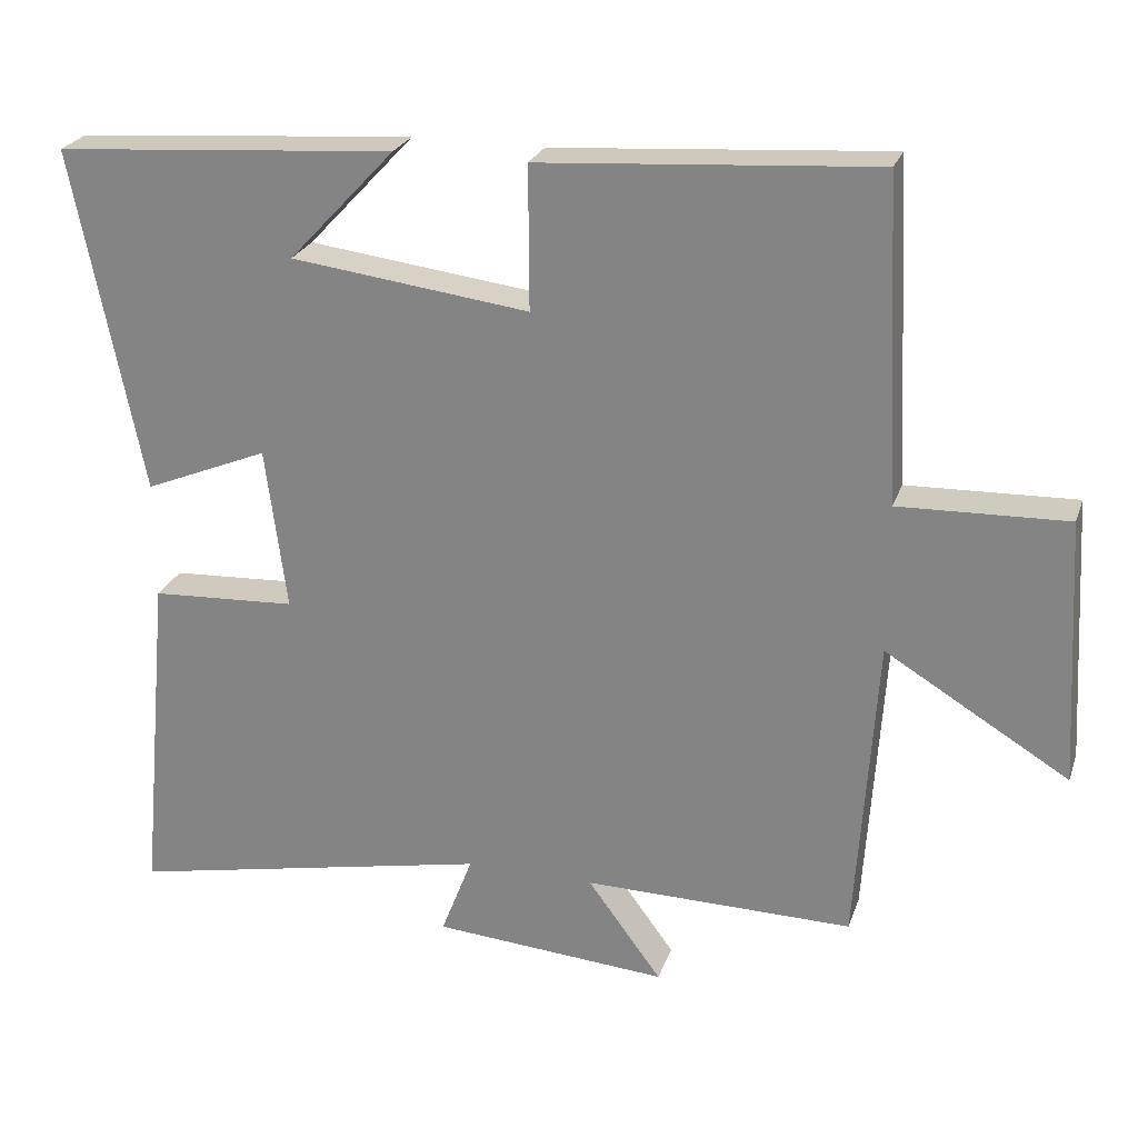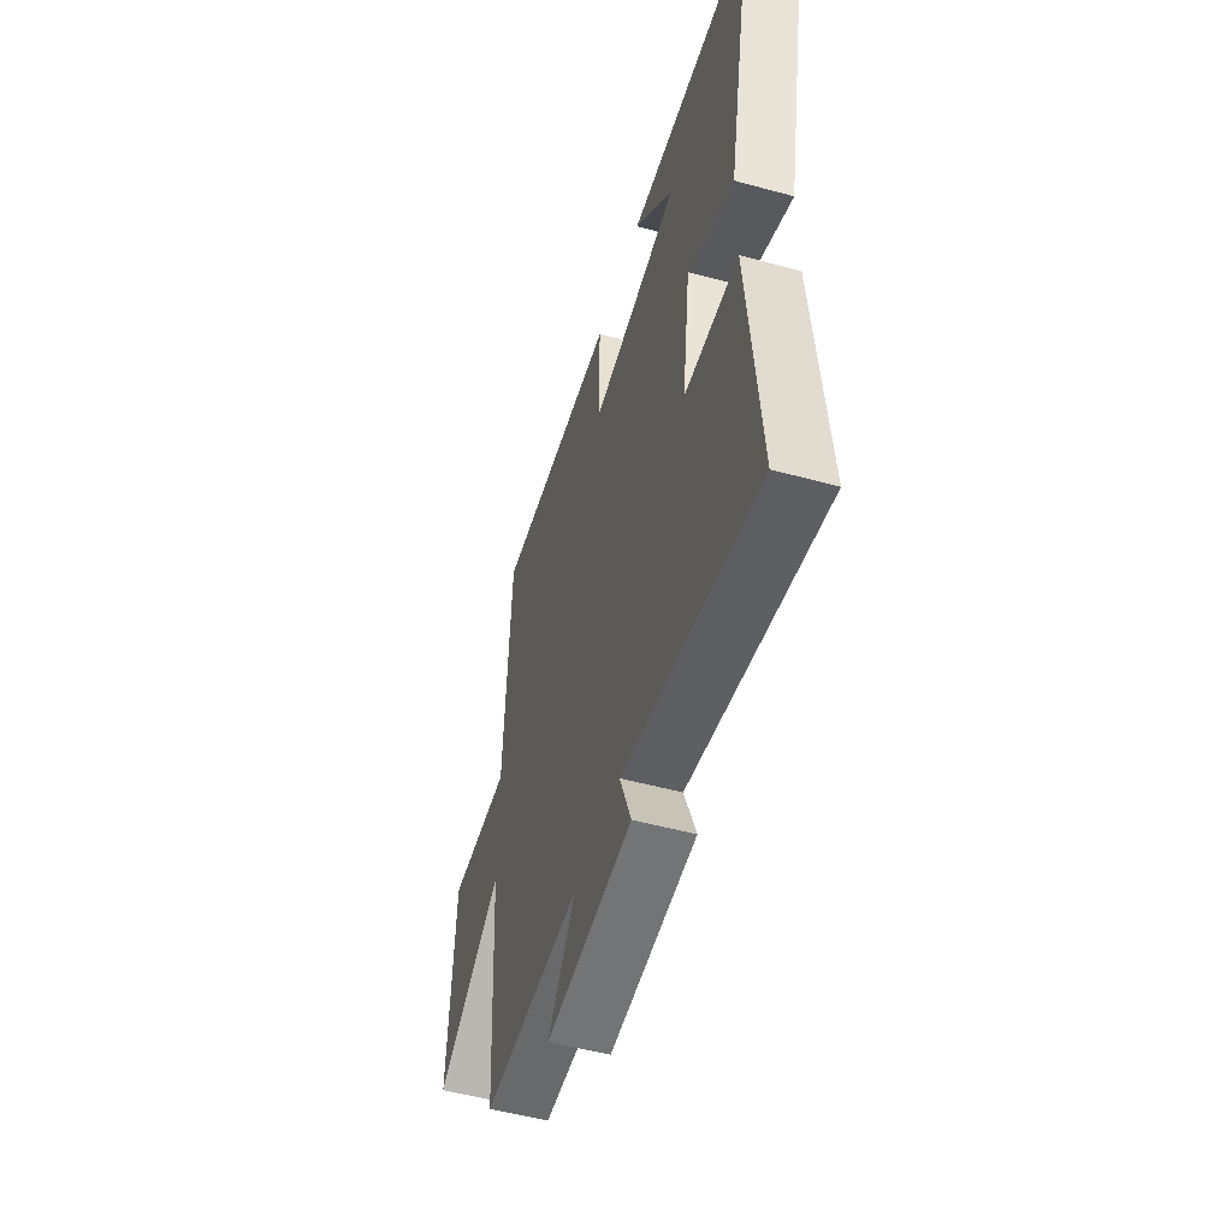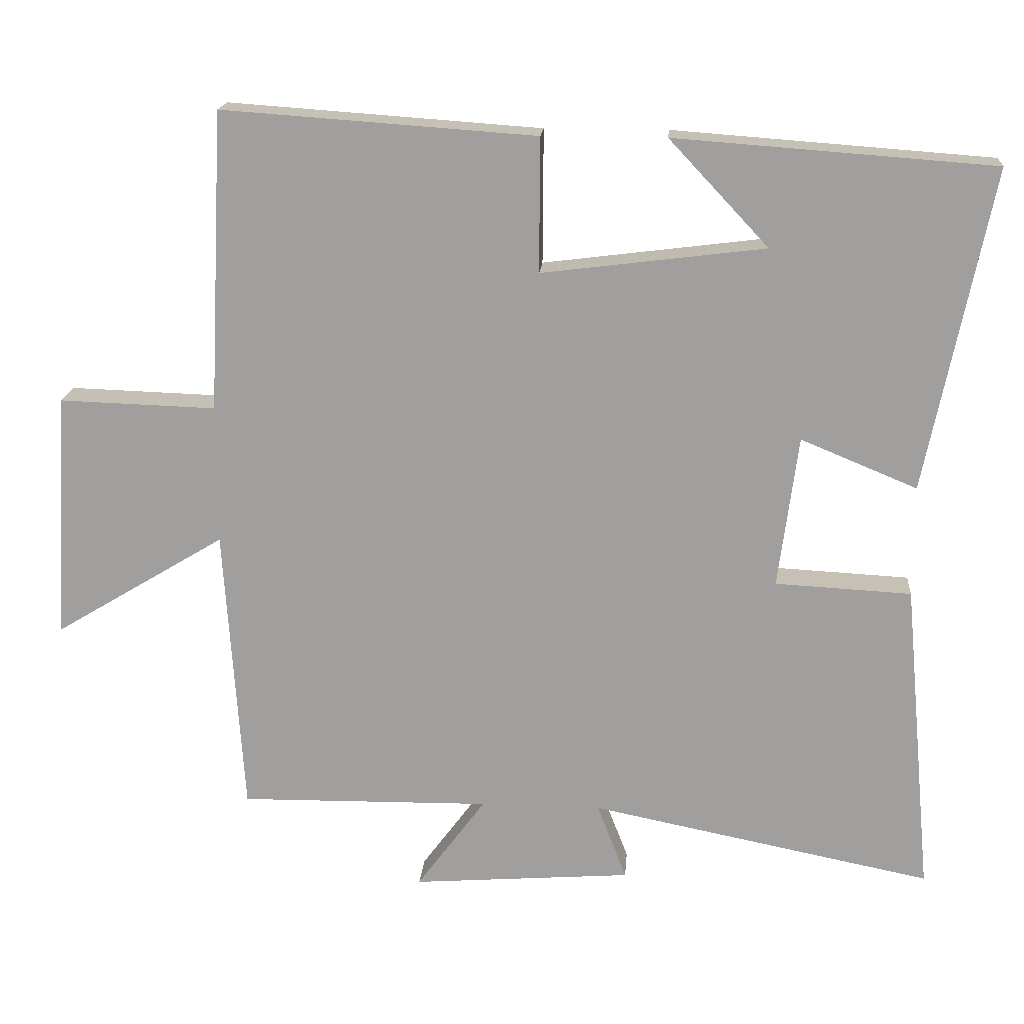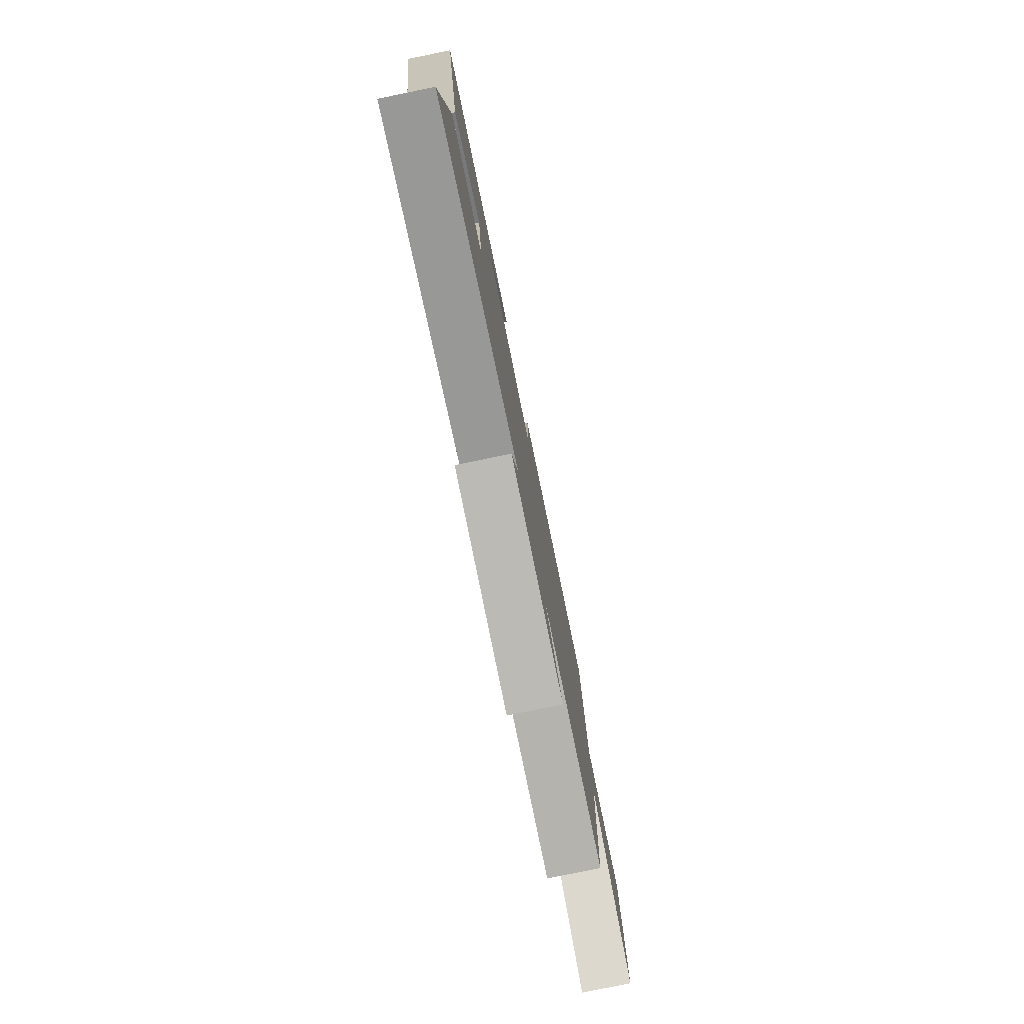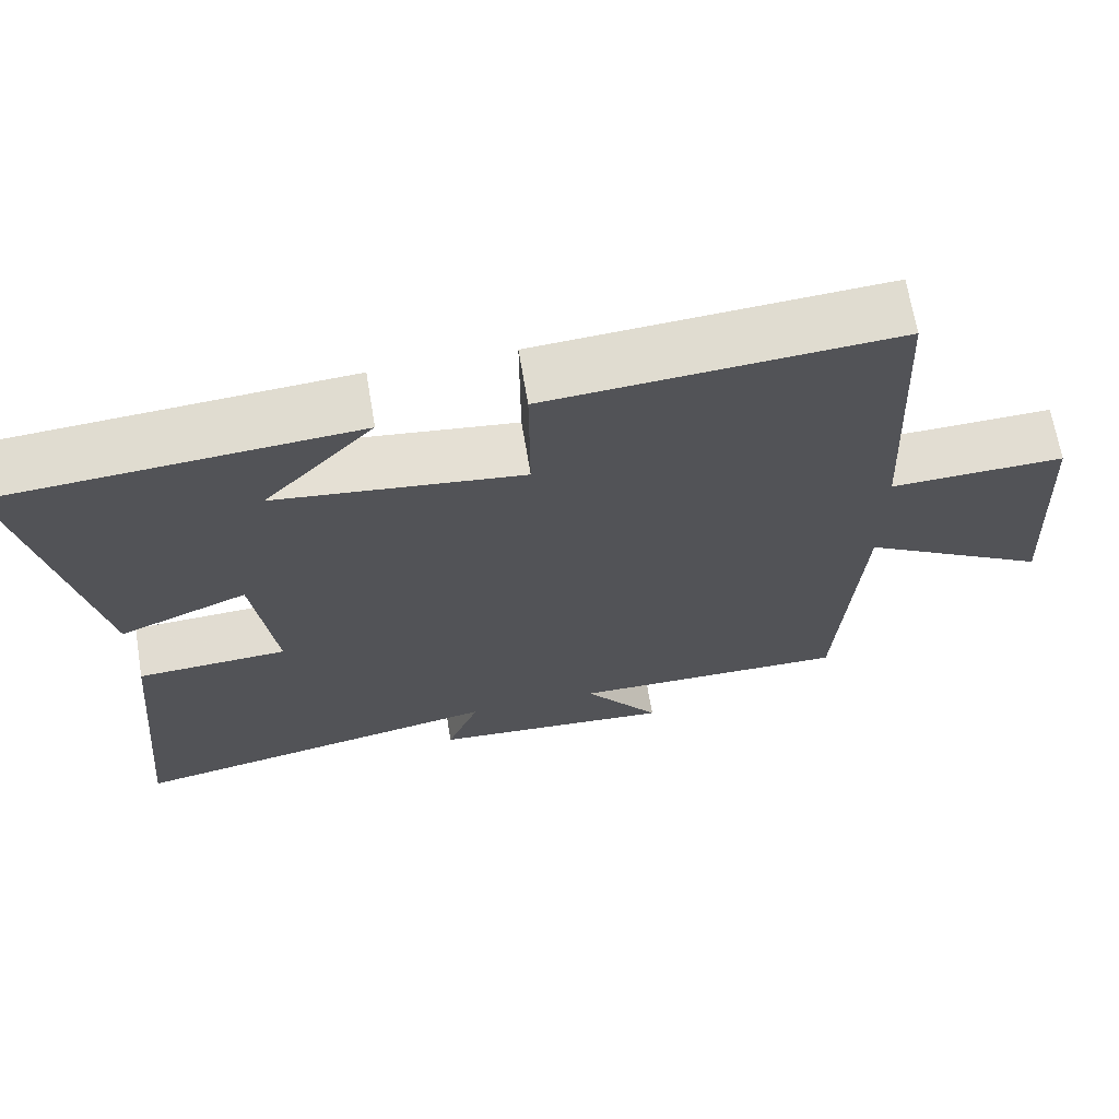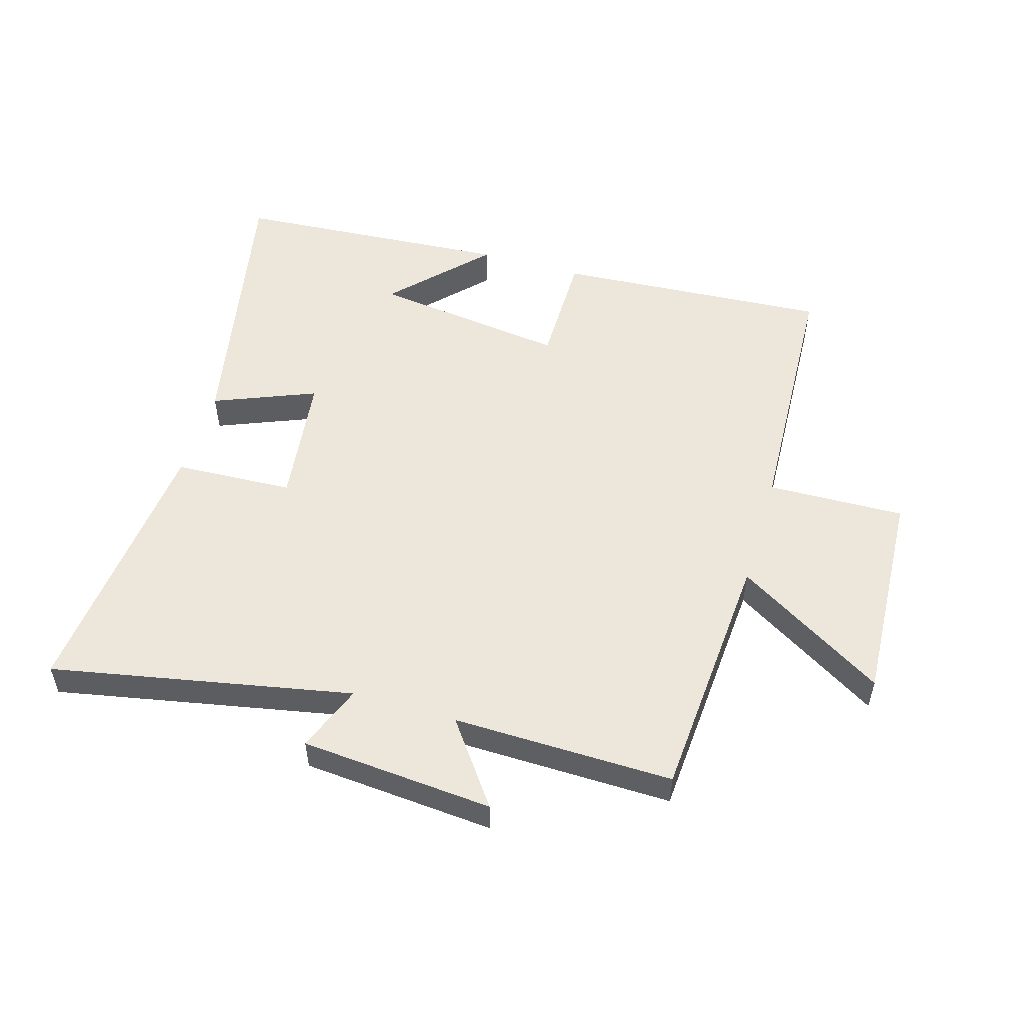
<metadata>
{"format":"obj","ext":"obj","renderer":"f3d","projection":"perspective","resolution":1024,"background":"white","views":[{"elev":24.6,"azim":-163.3,"up":"+Z"},{"elev":-51.8,"azim":73.5,"up":"+Z"},{"elev":17.9,"azim":4.6,"up":"+Z"},{"elev":-79.3,"azim":101.6,"up":"+Z"},{"elev":67.3,"azim":170.5,"up":"+Z"},{"elev":52.9,"azim":-163.3,"up":"+Y"}]}
</metadata>
<code>
v 0.592 0.07 0.467
v 0.5 0.07 0.01
v 0.335 0.07 0.078
v 0.307 0.07 -0.138
v 0.5 0.07 -0.148
v 0.542 0.07 -0.597
v 0.056 0.07 -0.5
v 0.098 0.07 -0.609
v -0.214 0.07 -0.633
v -0.116 0.07 -0.5
v -0.473 0.07 -0.505
v -0.5 0.07 -0.093
v -0.743 0.07 -0.24
v -0.723 0.07 0.112
v -0.5 0.07 0.105
v -0.479 0.07 0.531
v -0.034 0.07 0.5
v -0.035 0.07 0.31
v 0.281 0.07 0.35
v 0.14 0.07 0.5
v 0.592 0 0.467
v 0.5 0 0.01
v 0.335 0 0.078
v 0.307 0 -0.138
v 0.5 0 -0.148
v 0.542 0 -0.597
v 0.056 0 -0.5
v 0.098 0 -0.609
v -0.214 0 -0.633
v -0.116 0 -0.5
v -0.473 0 -0.505
v -0.5 0 -0.093
v -0.743 0 -0.24
v -0.723 0 0.112
v -0.5 0 0.105
v -0.479 0 0.531
v -0.034 0 0.5
v -0.035 0 0.31
v 0.281 0 0.35
v 0.14 0 0.5
f 19 20 1
f 15 16 17 18
f 15 18 19
f 12 13 14 15
f 12 15 19
f 11 12 19
f 10 11 19
f 7 8 9 10
f 7 10 19
f 4 5 6 7
f 3 4 7 19
f 1 2 3 19
f 21 40 39
f 38 37 36 35
f 39 38 35
f 35 34 33 32
f 39 35 32
f 39 32 31
f 39 31 30
f 30 29 28 27
f 39 30 27
f 27 26 25 24
f 39 27 24 23
f 39 23 22 21
f 1 21 22 2
f 2 22 23 3
f 3 23 24 4
f 4 24 25 5
f 5 25 26 6
f 6 26 27 7
f 7 27 28 8
f 8 28 29 9
f 9 29 30 10
f 10 30 31 11
f 11 31 32 12
f 12 32 33 13
f 13 33 34 14
f 14 34 35 15
f 15 35 36 16
f 16 36 37 17
f 17 37 38 18
f 18 38 39 19
f 19 39 40 20
f 20 40 21 1

</code>
